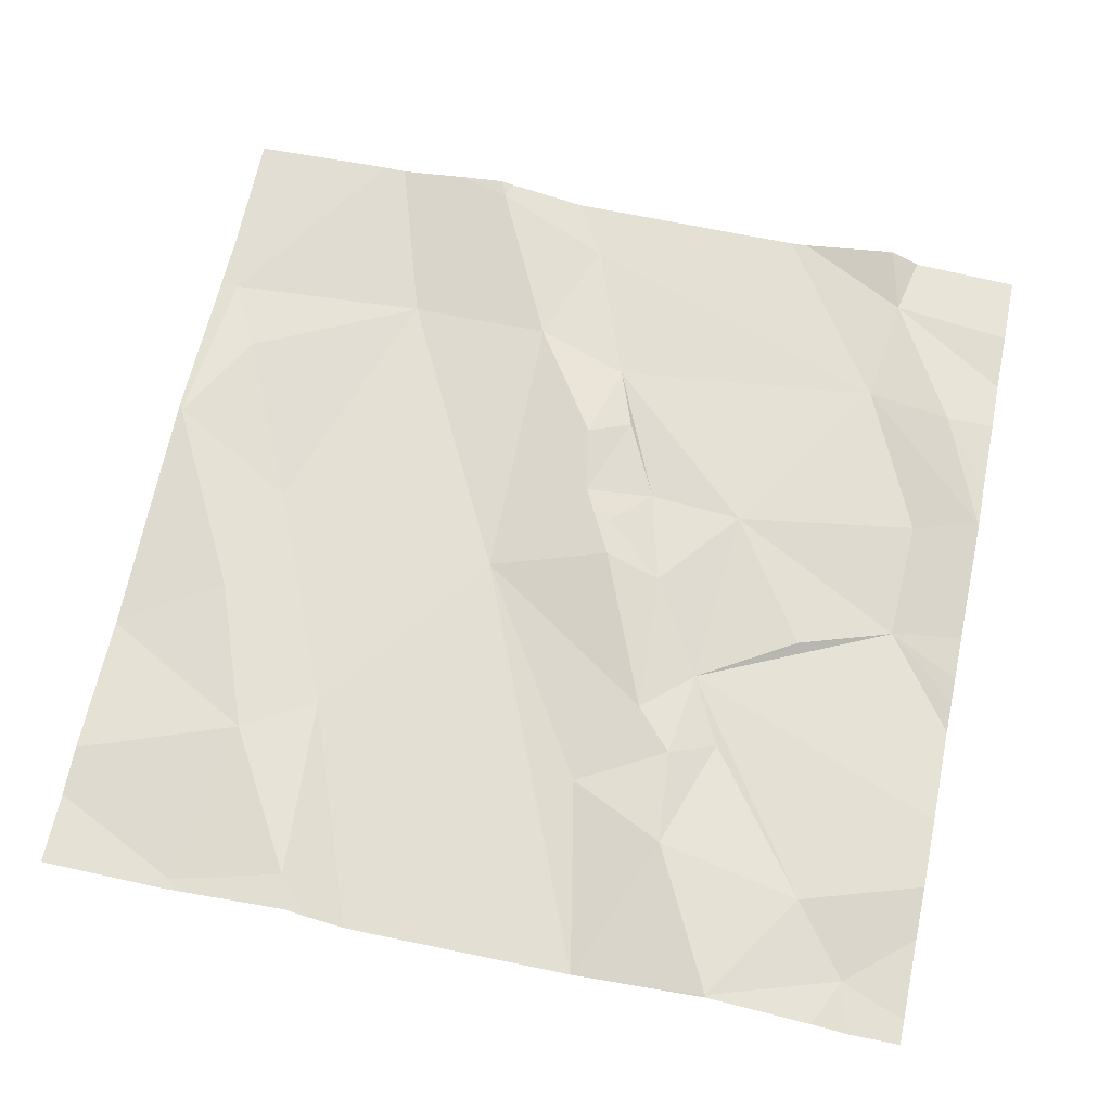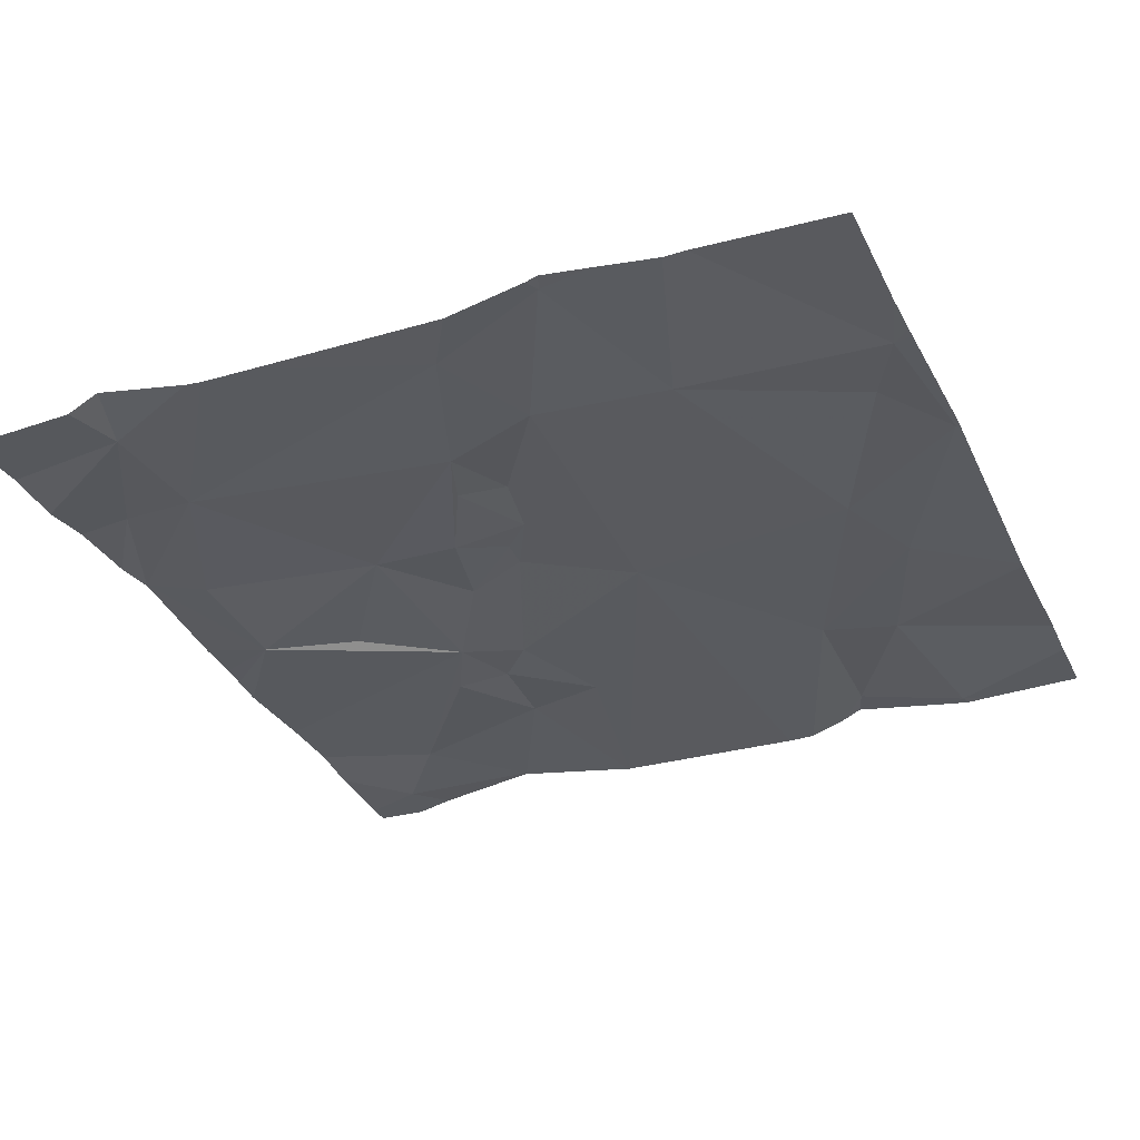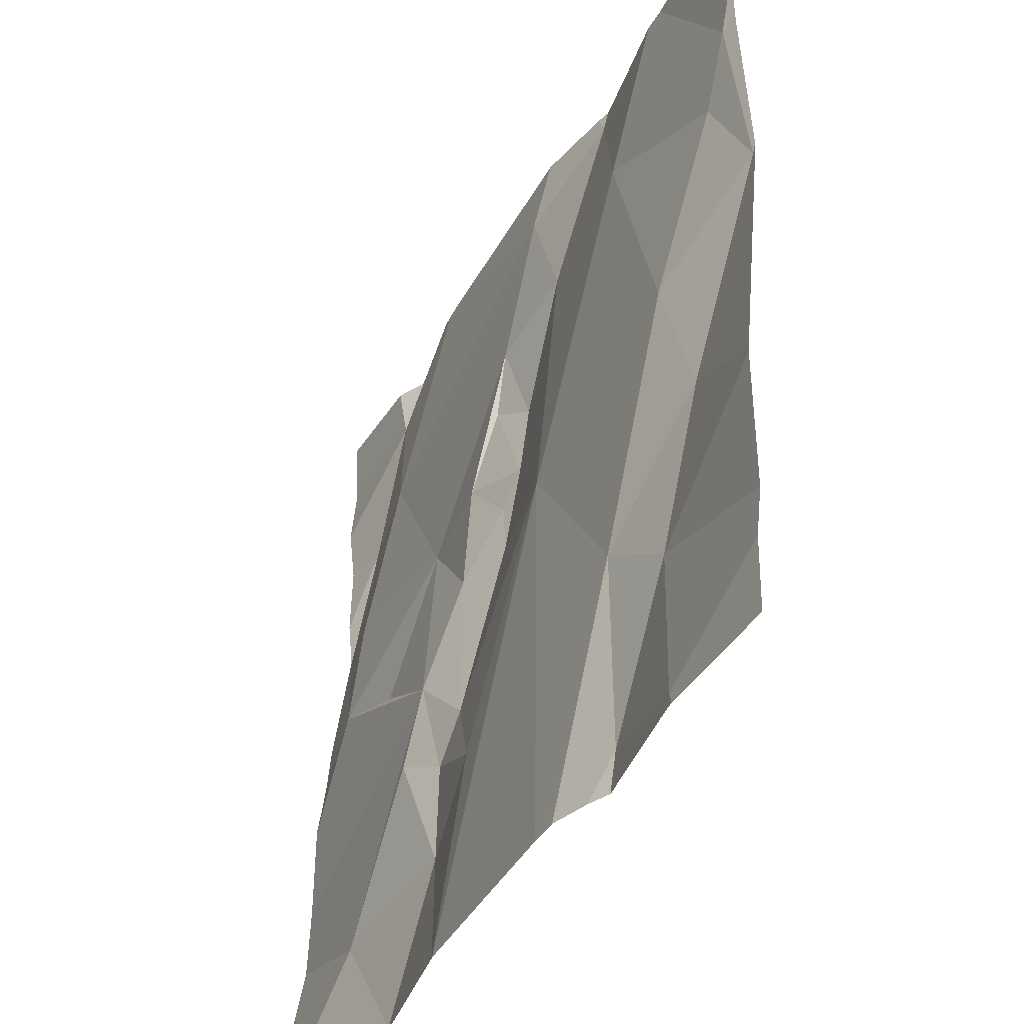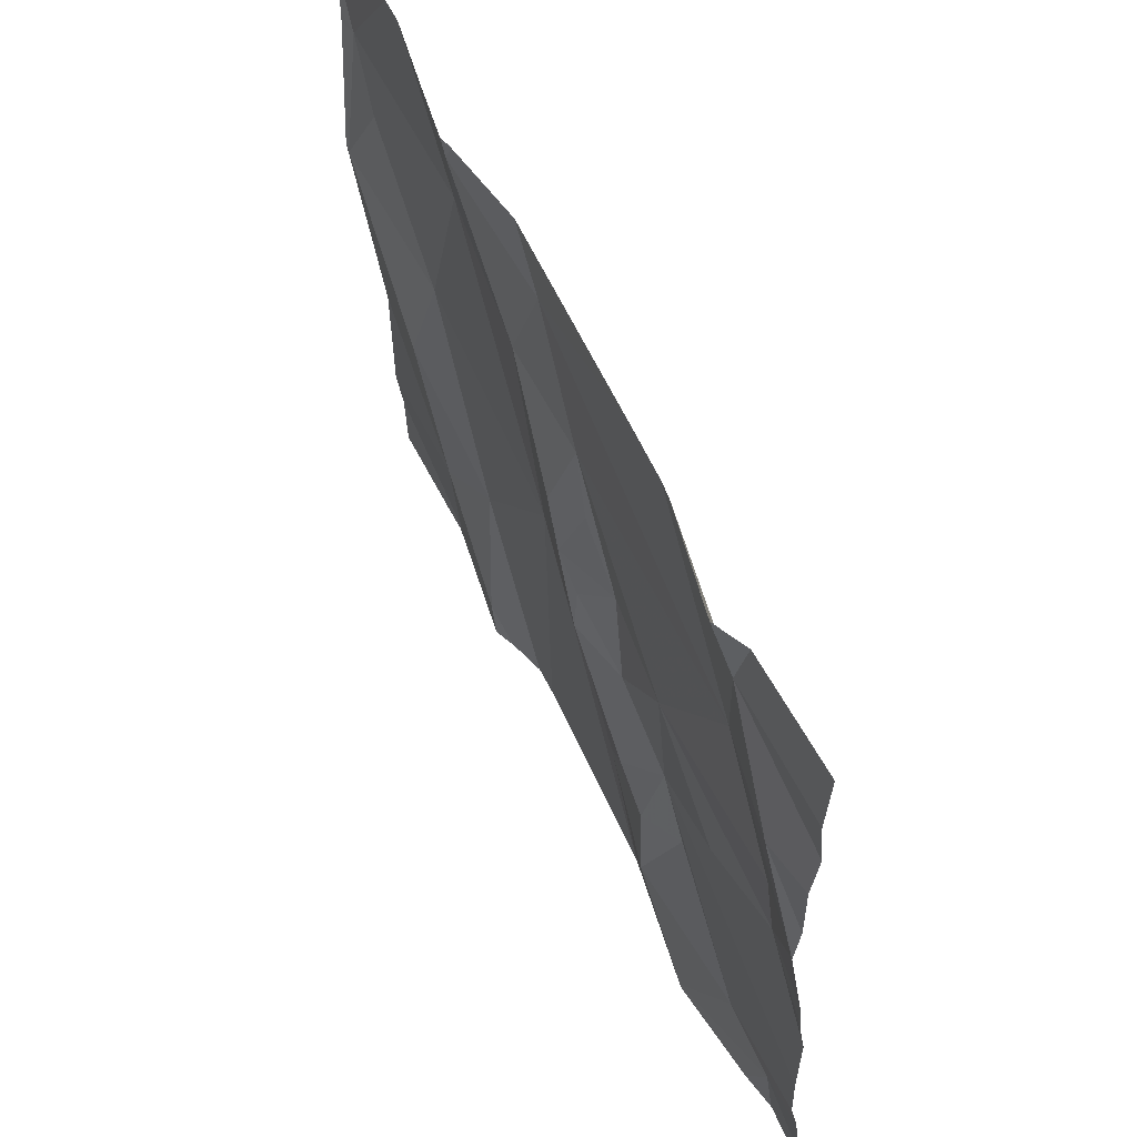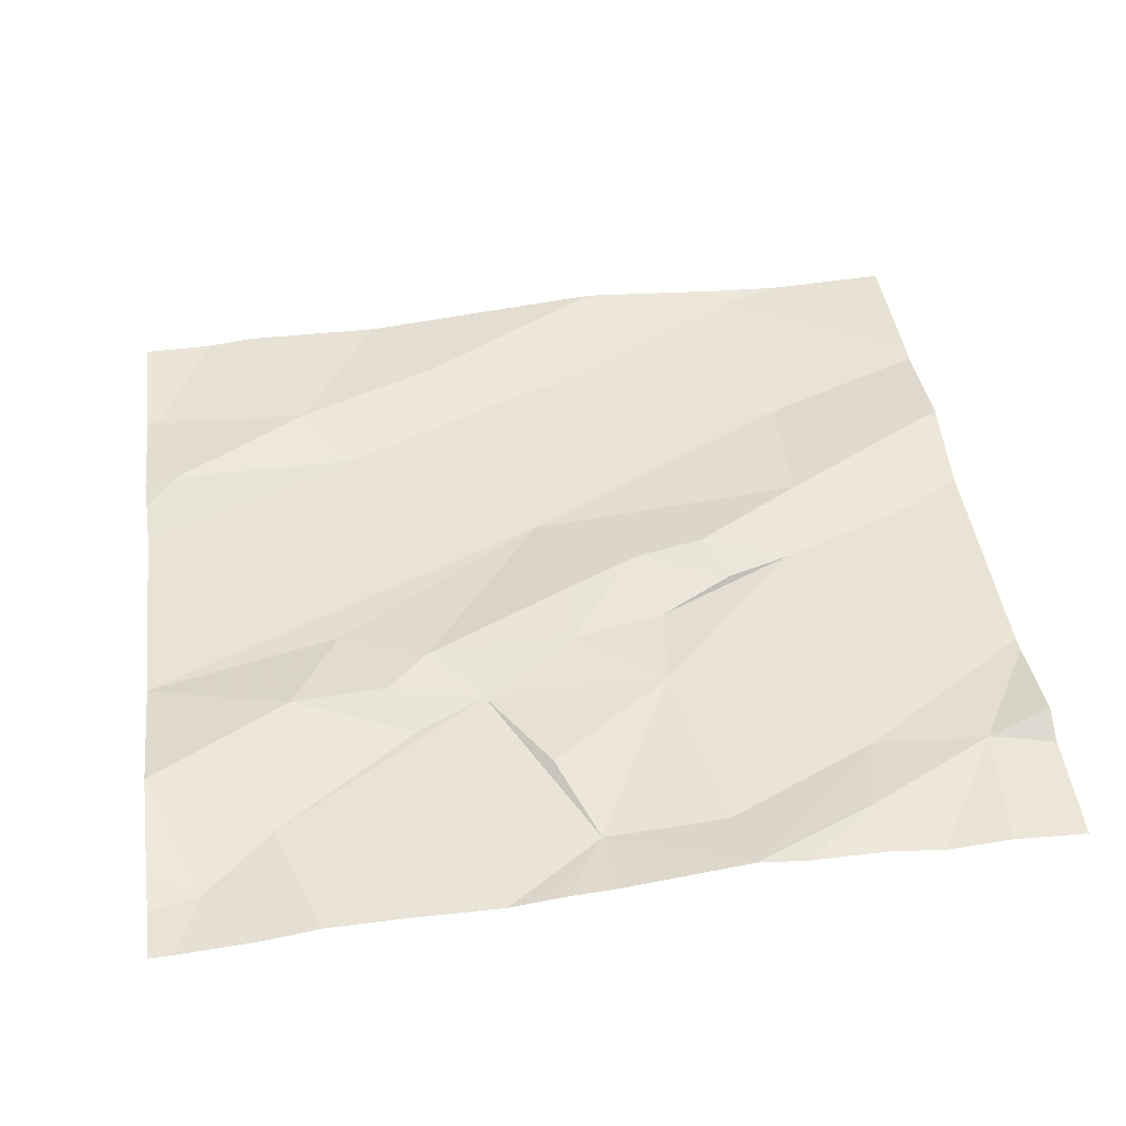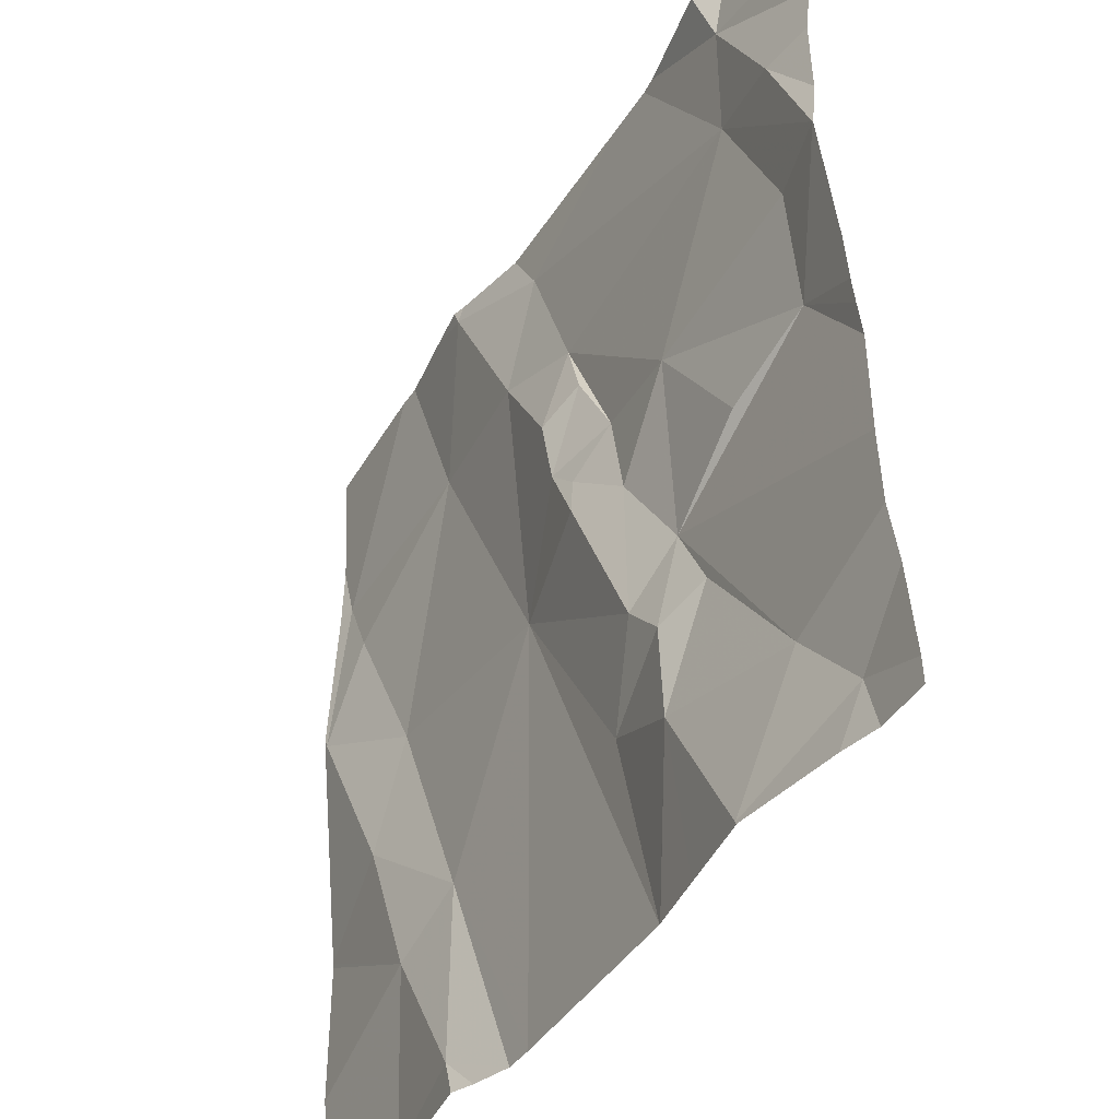
<metadata>
{"format":"obj","ext":"obj","renderer":"f3d","projection":"perspective","resolution":1024,"background":"white","views":[{"elev":63.9,"azim":11.8,"up":"+Z"},{"elev":-29.2,"azim":-157.2,"up":"+Z"},{"elev":-40.7,"azim":-115.6,"up":"+Y"},{"elev":61.0,"azim":65.8,"up":"+Y"},{"elev":42.7,"azim":82.6,"up":"+Z"},{"elev":-41.8,"azim":60.8,"up":"+Y"}]}
</metadata>
<code>
v -122.8 263.1 500.6
v -123.2 262.5 500.6
v -122.9 262.9 500.6
v -123.5 262.5 500.6
v -122.9 262.5 500.6
v -123.5 262.5 500.6
v -123.2 262.5 500.6
v -123 263.4 500.6
v -122.9 263.2 500.6
v -123.4 262.5 500.6
v -123.1 262.5 500.6
v -123.2 262.5 500.6
v -123.4 262.5 500.6
v -123 262.5 500.6
v -122.9 262.5 500.6
v -123.1 263 500.6
v -123.1 262.8 500.6
v -123.1 262.6 500.6
v -123.1 262.8 500.6
v -123 262.9 500.6
v -123.4 262.9 500.6
v -123.3 263 500.6
v -123.2 262.9 500.6
v -123 262.6 500.6
v -123.6 263 500.6
v -123.5 262.7 500.6
v -123.8 263.2 500.6
v -122.8 262.9 500.6
v -123.7 262.8 500.6
v -123.6 262.5 500.6
v -123.6 262.7 500.6
v -123.5 262.5 500.6
v -122.8 263.1 500.6
v -122.8 262.9 500.6
v -123.4 263.4 500.6
v -123.5 263.4 500.6
v -123.2 262.7 500.6
v -123.1 262.7 500.6
v -123 262.5 500.6
v -123.6 263.4 500.6
v -123.6 263.4 500.6
v -123.1 263.4 500.6
v -123.2 262.9 500.6
v -123.3 263 500.6
v -123.3 263.2 500.6
v -123.3 263.1 500.6
v -123.2 263 500.6
v -123.3 263.1 500.6
v -123.2 262.8 500.6
v -123 263.2 500.6
v -123.3 263.4 500.6
v -123.5 263.2 500.6
v -123.5 263.4 500.6
v -122.9 263.1 500.6
v -123.4 263.2 500.6
v -123.8 263 500.6
v -123.7 263.1 500.6
v -123 263.4 500.6
v -123.2 263.4 500.6
v -122.8 262.6 500.6
v -122.8 263.1 500.6
v -122.8 263.1 500.6
v -122.8 262.6 500.6
v -123.8 262.8 500.6
v -123.8 262.8 500.6
v -123.8 263.3 500.6
v -123.8 263.2 500.6
v -123.8 262.6 500.6
v -123.8 262.5 500.6
v -123.8 263.2 500.6
v -123.8 263 500.6
v -123.8 262.9 500.6
v -123.1 263.4 500.6
v -123.5 263.4 500.6
v -123.8 263 500.6
v -122.8 263.3 500.6
v -122.8 263.2 500.6
v -122.8 263.4 500.6
v -122.8 263.3 500.6
v -122.9 263.4 500.6
v -122.8 262.5 500.6
v -122.8 262.9 500.6
v -122.8 262.8 500.6
v -123.5 263.4 500.6
v -122.8 262.7 500.6
v -123 262.5 500.6
v -123.6 262.5 500.6
v -123.6 262.5 500.6
v -123.7 262.5 500.6
v -123.8 262.5 500.6
v -122.9 262.5 500.6
v -122.8 262.5 500.6
v -123 263.4 500.6
v -123 263.4 500.6
v -123 263.4 500.6
v -123.6 263.4 500.6
v -123.8 263.4 500.6
v -122.8 263.4 500.6
v -122.8 263.4 500.6
f 24 15 63
f 3 1 54
f 62 3 34
f 88 30 89
f 9 1 33
f 76 9 77
f 87 30 88
f 78 8 79
f 94 58 80
f 86 39 14
f 5 15 39
f 93 58 94
f 26 31 32
f 19 38 18
f 73 8 42
f 25 21 52
f 43 44 23
f 17 20 16
f 22 48 21
f 49 23 21
f 17 16 43
f 24 19 18
f 3 20 17
f 21 23 22
f 15 24 39
f 84 53 36
f 50 16 54
f 26 21 25
f 31 29 64
f 13 26 10
f 56 29 25
f 77 9 61
f 27 52 41
f 29 26 25
f 30 31 68
f 30 32 31
f 7 21 13
f 37 38 49
f 18 38 37
f 18 37 2
f 39 24 18
f 36 53 74
f 3 16 20
f 47 44 43
f 45 51 55
f 45 46 47
f 48 46 45
f 22 47 46
f 48 22 46
f 21 37 49
f 17 19 24
f 17 24 60
f 21 48 55
f 50 9 8
f 53 51 35
f 57 25 52
f 51 50 73
f 3 54 16
f 10 32 6
f 41 53 84
f 49 38 17
f 38 19 17
f 29 31 26
f 1 50 54
f 55 53 52
f 51 53 55
f 47 16 45
f 47 22 44
f 5 39 86
f 2 21 7
f 4 30 87
f 56 27 70
f 56 57 27
f 64 56 72
f 42 58 95
f 55 52 21
f 50 51 45
f 55 48 45
f 27 57 52
f 9 50 1
f 16 47 43
f 83 17 85
f 56 25 57
f 44 22 23
f 43 23 49
f 49 17 43
f 74 53 35
f 50 45 16
f 59 51 73
f 76 8 9
f 11 18 12
f 58 8 80
f 12 18 2
f 61 9 33
f 28 3 82
f 64 29 56
f 65 31 64
f 2 37 21
f 34 3 28
f 66 27 40
f 67 27 66
f 62 1 3
f 4 32 30
f 68 31 65
f 69 30 68
f 35 51 59
f 33 1 62
f 70 27 67
f 71 56 70
f 60 24 63
f 72 56 75
f 63 15 81
f 89 69 90
f 40 27 41
f 75 56 71
f 6 32 4
f 10 26 32
f 80 78 98
f 41 52 53
f 79 8 76
f 42 8 58
f 81 15 91
f 13 21 26
f 11 39 18
f 82 3 83
f 83 3 17
f 85 17 60
f 14 39 11
f 89 30 69
f 73 50 8
f 91 15 5
f 80 8 78
f 92 81 91
f 95 58 93
f 96 66 40
f 97 66 96
f 98 78 99

</code>
